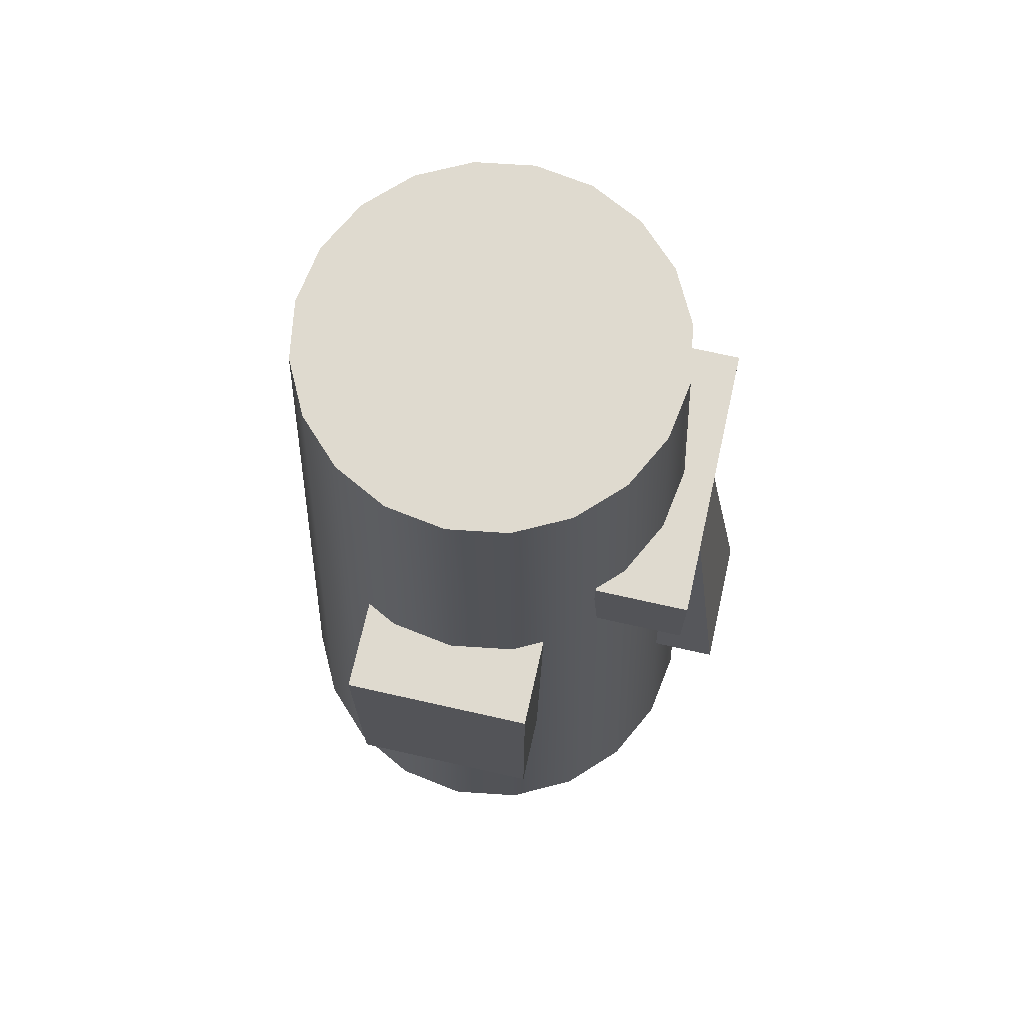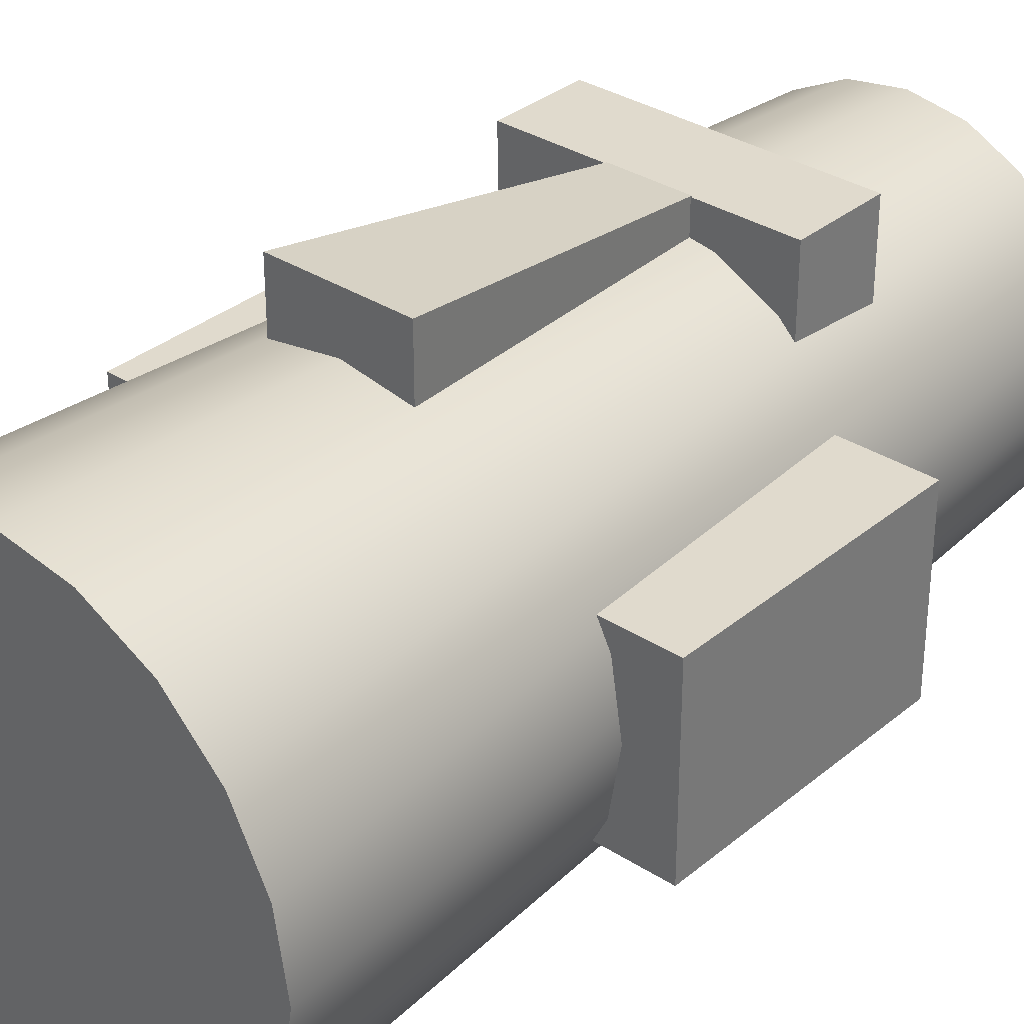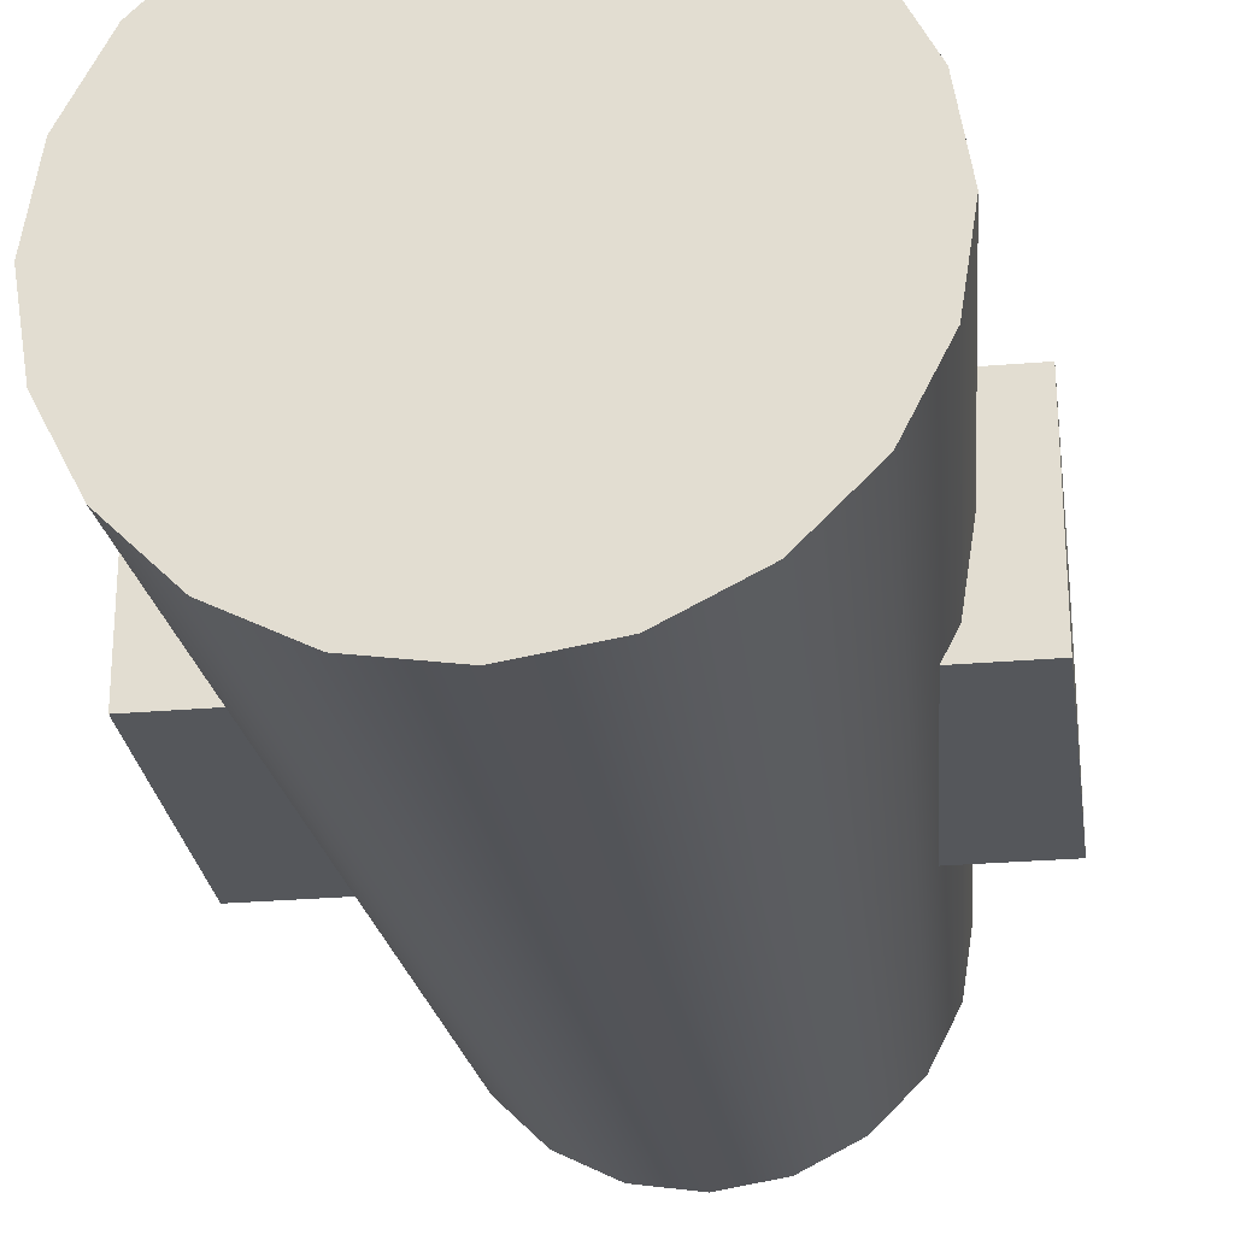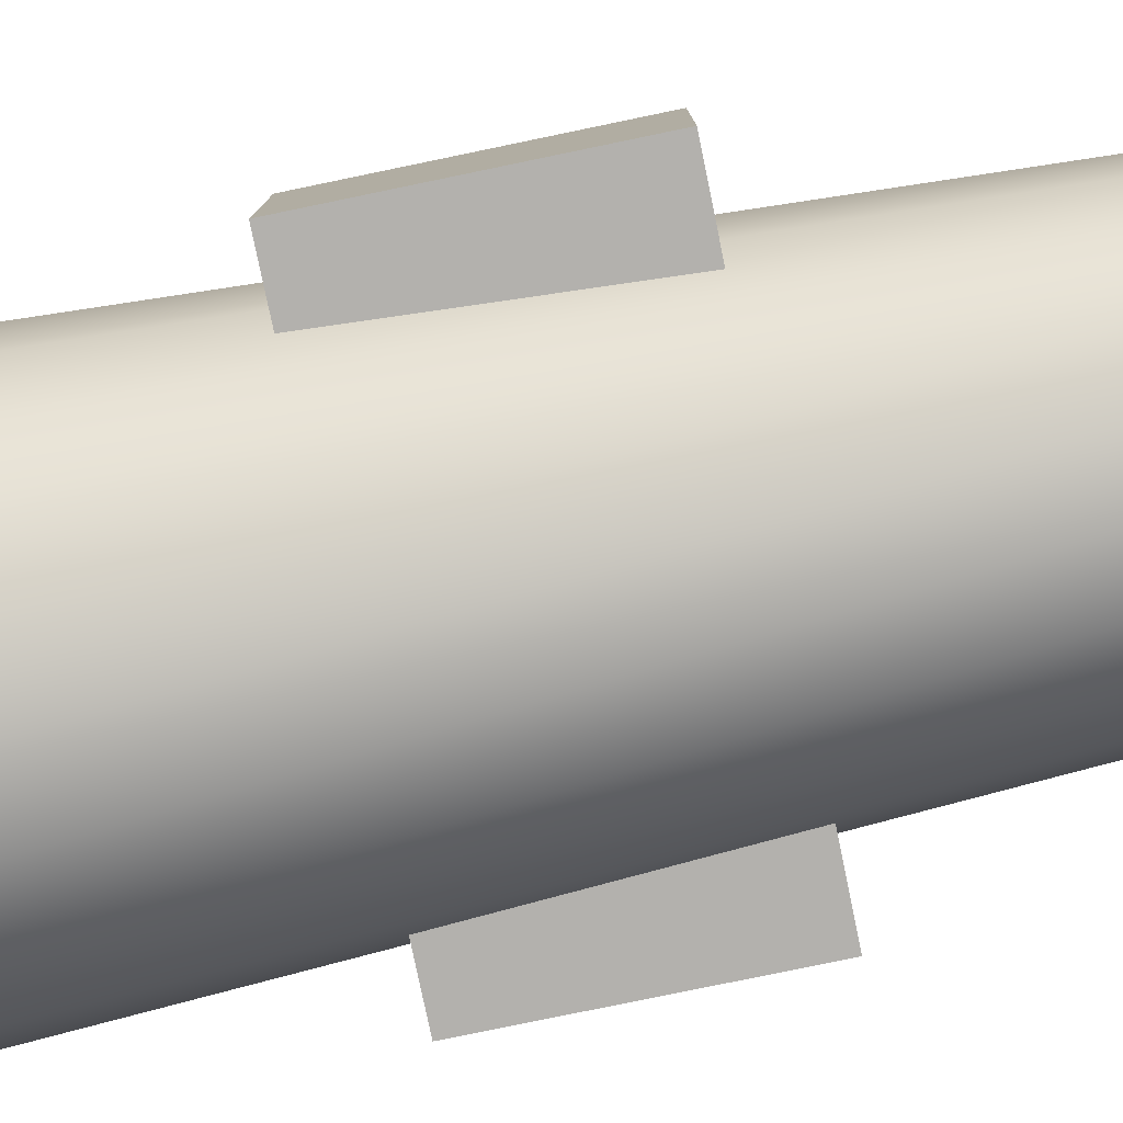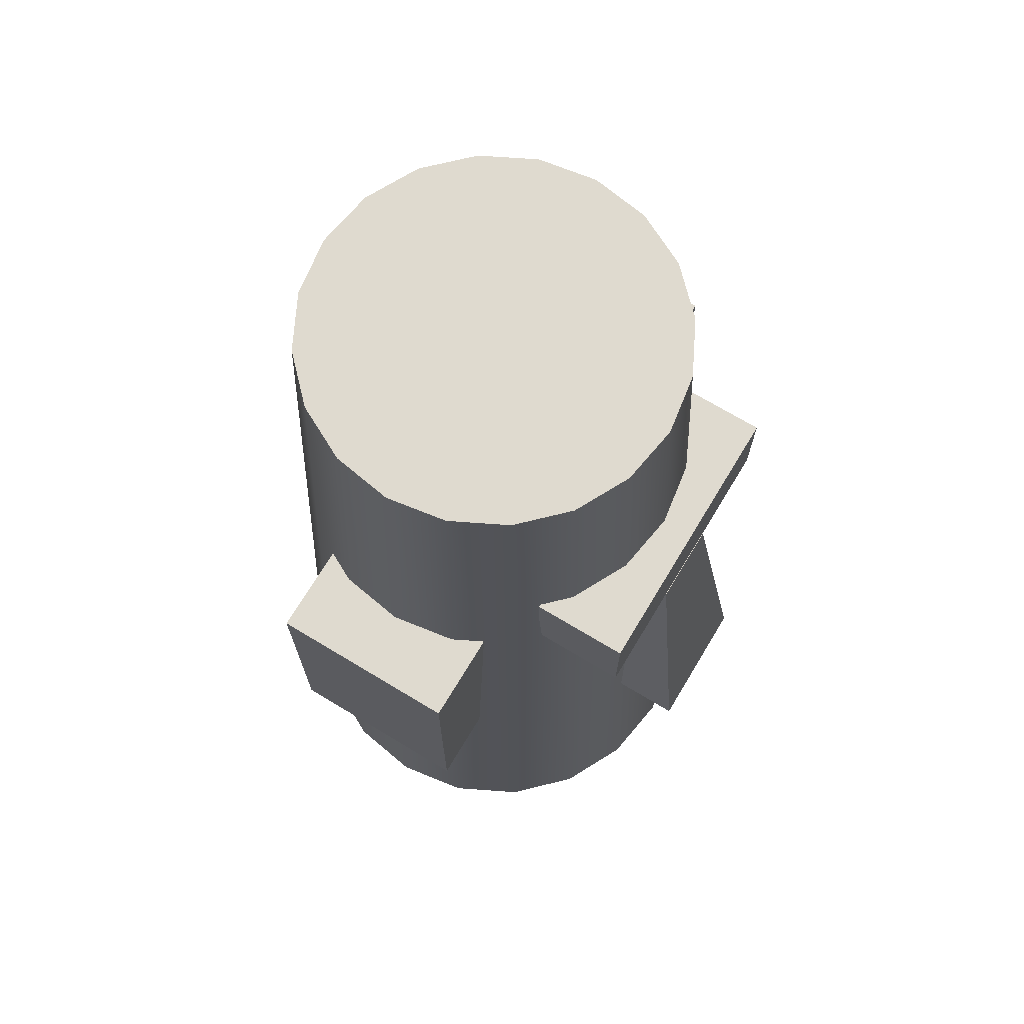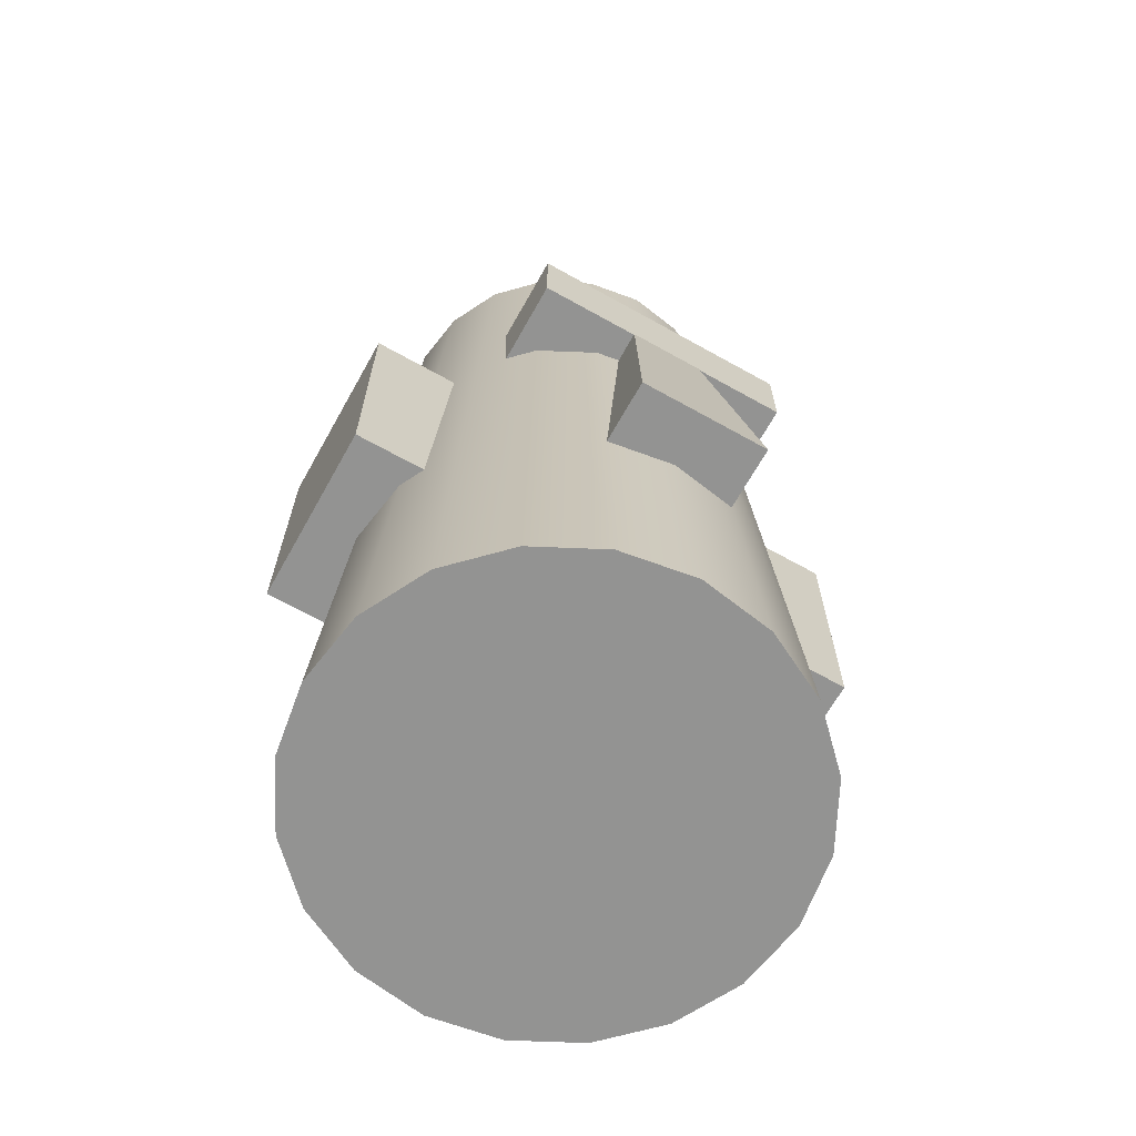
<metadata>
{"format":"obj","ext":"obj","renderer":"f3d","projection":"perspective","resolution":1024,"background":"white","views":[{"elev":70.9,"azim":-77.3,"up":"+Y"},{"elev":33.1,"azim":41.5,"up":"+Z"},{"elev":-26.7,"azim":7.7,"up":"+Z"},{"elev":-79.3,"azim":101.7,"up":"+Z"},{"elev":70.7,"azim":-58.9,"up":"+Y"},{"elev":-66.7,"azim":-29.3,"up":"+Y"}]}
</metadata>
<code>
g default
v -0.7689 0.7819 1.234
v 0.7311 0.7819 1.234
v -0.7689 1.282 1.234
v 0.7311 1.282 1.234
v -0.7689 1.282 0.7345
v 0.7311 1.282 0.7345
v -0.7689 0.7819 0.7345
v 0.7311 0.7819 0.7345
g pCube3
f 1 2 3
f 3 2 4
f 3 4 5
f 5 4 6
f 5 6 7
f 7 6 8
f 7 8 1
f 1 8 2
f 2 8 4
f 4 8 6
f 7 1 5
f 5 1 3
g default
v 1.215 -2.5 -0.3946
v 1.033 -2.5 -0.7507
v 0.7507 -2.5 -1.033
v 0.3946 -2.5 -1.215
v 0 -2.5 -1.277
v -0.3946 -2.5 -1.215
v -0.7507 -2.5 -1.033
v -1.033 -2.5 -0.7507
v -1.215 -2.5 -0.3946
v -1.277 -2.5 0
v -1.215 -2.5 0.3946
v -1.033 -2.5 0.7507
v -0.7507 -2.5 1.033
v -0.3946 -2.5 1.215
v -0 -2.5 1.277
v 0.3946 -2.5 1.215
v 0.7507 -2.5 1.033
v 1.033 -2.5 0.7507
v 1.215 -2.5 0.3946
v 1.277 -2.5 0
v 0.9511 2.5 -0.309
v 0.809 2.5 -0.5878
v 0.5878 2.5 -0.809
v 0.309 2.5 -0.9511
v 0 2.5 -1
v -0.309 2.5 -0.9511
v -0.5878 2.5 -0.809
v -0.809 2.5 -0.5878
v -0.9511 2.5 -0.309
v -1 2.5 0
v -0.9511 2.5 0.309
v -0.809 2.5 0.5878
v -0.5878 2.5 0.809
v -0.309 2.5 0.9511
v -0 2.5 1
v 0.309 2.5 0.9511
v 0.5878 2.5 0.809
v 0.809 2.5 0.5878
v 0.9511 2.5 0.309
v 1 2.5 0
v 0 -2.5 0
v 0 2.5 0
g pCylinder1
f 9 10 29
f 29 10 30
f 10 11 30
f 30 11 31
f 11 12 31
f 31 12 32
f 12 13 32
f 32 13 33
f 13 14 33
f 33 14 34
f 14 15 34
f 34 15 35
f 15 16 35
f 35 16 36
f 16 17 36
f 36 17 37
f 17 18 37
f 37 18 38
f 18 19 38
f 38 19 39
f 19 20 39
f 39 20 40
f 20 21 40
f 40 21 41
f 21 22 41
f 41 22 42
f 22 23 42
f 42 23 43
f 23 24 43
f 43 24 44
f 24 25 44
f 44 25 45
f 25 26 45
f 45 26 46
f 26 27 46
f 46 27 47
f 27 28 47
f 47 28 48
f 28 9 48
f 48 9 29
f 10 9 49
f 11 10 49
f 12 11 49
f 13 12 49
f 14 13 49
f 15 14 49
f 16 15 49
f 17 16 49
f 18 17 49
f 19 18 49
f 20 19 49
f 21 20 49
f 22 21 49
f 23 22 49
f 24 23 49
f 25 24 49
f 26 25 49
f 27 26 49
f 28 27 49
f 9 28 49
f 29 30 50
f 30 31 50
f 31 32 50
f 32 33 50
f 33 34 50
f 34 35 50
f 35 36 50
f 36 37 50
f 37 38 50
f 38 39 50
f 39 40 50
f 40 41 50
f 41 42 50
f 42 43 50
f 43 44 50
f 44 45 50
f 45 46 50
f 46 47 50
f 47 48 50
f 48 29 50
g default
v -0.3585 -0.9113 1.483
v 0.3585 -0.9113 1.483
v -0.2098 0.7887 1.237
v 0.2098 0.7887 1.237
v -0.2098 0.7887 0.7704
v 0.2098 0.7887 0.7704
v -0.3585 -0.9113 0.7704
v 0.3585 -0.9113 0.7704
g pCube4
f 51 52 53
f 53 52 54
f 53 54 55
f 55 54 56
f 55 56 57
f 57 56 58
f 57 58 51
f 51 58 52
f 52 58 54
f 54 58 56
f 51 53 57
f 57 53 55
g default
v 0.74 -0.75 0.5
v 1.44 -0.75 0.5
v 0.74 0.75 0.5
v 1.44 0.75 0.5
v 0.74 0.75 -0.5
v 1.44 0.75 -0.5
v 0.74 -0.75 -0.5
v 1.44 -0.75 -0.5
g pCube1
f 59 60 61
f 61 60 62
f 61 62 63
f 63 62 64
f 63 64 65
f 65 64 66
f 65 66 59
f 59 66 60
f 60 66 62
f 62 66 64
f 65 59 63
f 63 59 61
g default
v -1.441 -0.75 0.5
v -0.7409 -0.75 0.5
v -1.441 0.75 0.5
v -0.7409 0.75 0.5
v -1.441 0.75 -0.5
v -0.7409 0.75 -0.5
v -1.441 -0.75 -0.5
v -0.7409 -0.75 -0.5
g pCube2
f 67 68 69
f 69 68 70
f 69 70 71
f 71 70 72
f 71 72 73
f 73 72 74
f 73 74 67
f 67 74 68
f 68 74 70
f 70 74 72
f 73 67 71
f 71 67 69
g default
v -0.7689 0.7819 1.234
v 0.7311 0.7819 1.234
v -0.7689 1.282 1.234
v 0.7311 1.282 1.234
v -0.7689 1.282 0.7345
v 0.7311 1.282 0.7345
v -0.7689 0.7819 0.7345
v 0.7311 0.7819 0.7345
g pCube3
f 75 76 77
f 77 76 78
f 77 78 79
f 79 78 80
f 79 80 81
f 81 80 82
f 81 82 75
f 75 82 76
f 76 82 78
f 78 82 80
f 81 75 79
f 79 75 77
g default
v 1.215 -2.5 -0.3946
v 1.033 -2.5 -0.7507
v 0.7507 -2.5 -1.033
v 0.3946 -2.5 -1.215
v 0 -2.5 -1.277
v -0.3946 -2.5 -1.215
v -0.7507 -2.5 -1.033
v -1.033 -2.5 -0.7507
v -1.215 -2.5 -0.3946
v -1.277 -2.5 0
v -1.215 -2.5 0.3946
v -1.033 -2.5 0.7507
v -0.7507 -2.5 1.033
v -0.3946 -2.5 1.215
v -0 -2.5 1.277
v 0.3946 -2.5 1.215
v 0.7507 -2.5 1.033
v 1.033 -2.5 0.7507
v 1.215 -2.5 0.3946
v 1.277 -2.5 0
v 0.9511 2.5 -0.309
v 0.809 2.5 -0.5878
v 0.5878 2.5 -0.809
v 0.309 2.5 -0.9511
v 0 2.5 -1
v -0.309 2.5 -0.9511
v -0.5878 2.5 -0.809
v -0.809 2.5 -0.5878
v -0.9511 2.5 -0.309
v -1 2.5 0
v -0.9511 2.5 0.309
v -0.809 2.5 0.5878
v -0.5878 2.5 0.809
v -0.309 2.5 0.9511
v -0 2.5 1
v 0.309 2.5 0.9511
v 0.5878 2.5 0.809
v 0.809 2.5 0.5878
v 0.9511 2.5 0.309
v 1 2.5 0
v 0 -2.5 0
v 0 2.5 0
g pCylinder1
f 83 84 103
f 103 84 104
f 84 85 104
f 104 85 105
f 85 86 105
f 105 86 106
f 86 87 106
f 106 87 107
f 87 88 107
f 107 88 108
f 88 89 108
f 108 89 109
f 89 90 109
f 109 90 110
f 90 91 110
f 110 91 111
f 91 92 111
f 111 92 112
f 92 93 112
f 112 93 113
f 93 94 113
f 113 94 114
f 94 95 114
f 114 95 115
f 95 96 115
f 115 96 116
f 96 97 116
f 116 97 117
f 97 98 117
f 117 98 118
f 98 99 118
f 118 99 119
f 99 100 119
f 119 100 120
f 100 101 120
f 120 101 121
f 101 102 121
f 121 102 122
f 102 83 122
f 122 83 103
f 84 83 123
f 85 84 123
f 86 85 123
f 87 86 123
f 88 87 123
f 89 88 123
f 90 89 123
f 91 90 123
f 92 91 123
f 93 92 123
f 94 93 123
f 95 94 123
f 96 95 123
f 97 96 123
f 98 97 123
f 99 98 123
f 100 99 123
f 101 100 123
f 102 101 123
f 83 102 123
f 103 104 124
f 104 105 124
f 105 106 124
f 106 107 124
f 107 108 124
f 108 109 124
f 109 110 124
f 110 111 124
f 111 112 124
f 112 113 124
f 113 114 124
f 114 115 124
f 115 116 124
f 116 117 124
f 117 118 124
f 118 119 124
f 119 120 124
f 120 121 124
f 121 122 124
f 122 103 124
g default
v -0.3585 -0.9113 1.483
v 0.3585 -0.9113 1.483
v -0.2098 0.7887 1.237
v 0.2098 0.7887 1.237
v -0.2098 0.7887 0.7704
v 0.2098 0.7887 0.7704
v -0.3585 -0.9113 0.7704
v 0.3585 -0.9113 0.7704
g pCube4
f 125 126 127
f 127 126 128
f 127 128 129
f 129 128 130
f 129 130 131
f 131 130 132
f 131 132 125
f 125 132 126
f 126 132 128
f 128 132 130
f 125 127 131
f 131 127 129
g default
v 0.74 -0.75 0.5
v 1.44 -0.75 0.5
v 0.74 0.75 0.5
v 1.44 0.75 0.5
v 0.74 0.75 -0.5
v 1.44 0.75 -0.5
v 0.74 -0.75 -0.5
v 1.44 -0.75 -0.5
g pCube1
f 133 134 135
f 135 134 136
f 135 136 137
f 137 136 138
f 137 138 139
f 139 138 140
f 139 140 133
f 133 140 134
f 134 140 136
f 136 140 138
f 139 133 137
f 137 133 135
g default
v -1.441 -0.75 0.5
v -0.7409 -0.75 0.5
v -1.441 0.75 0.5
v -0.7409 0.75 0.5
v -1.441 0.75 -0.5
v -0.7409 0.75 -0.5
v -1.441 -0.75 -0.5
v -0.7409 -0.75 -0.5
g pCube2
f 141 142 143
f 143 142 144
f 143 144 145
f 145 144 146
f 145 146 147
f 147 146 148
f 147 148 141
f 141 148 142
f 142 148 144
f 144 148 146
f 147 141 145
f 145 141 143

</code>
